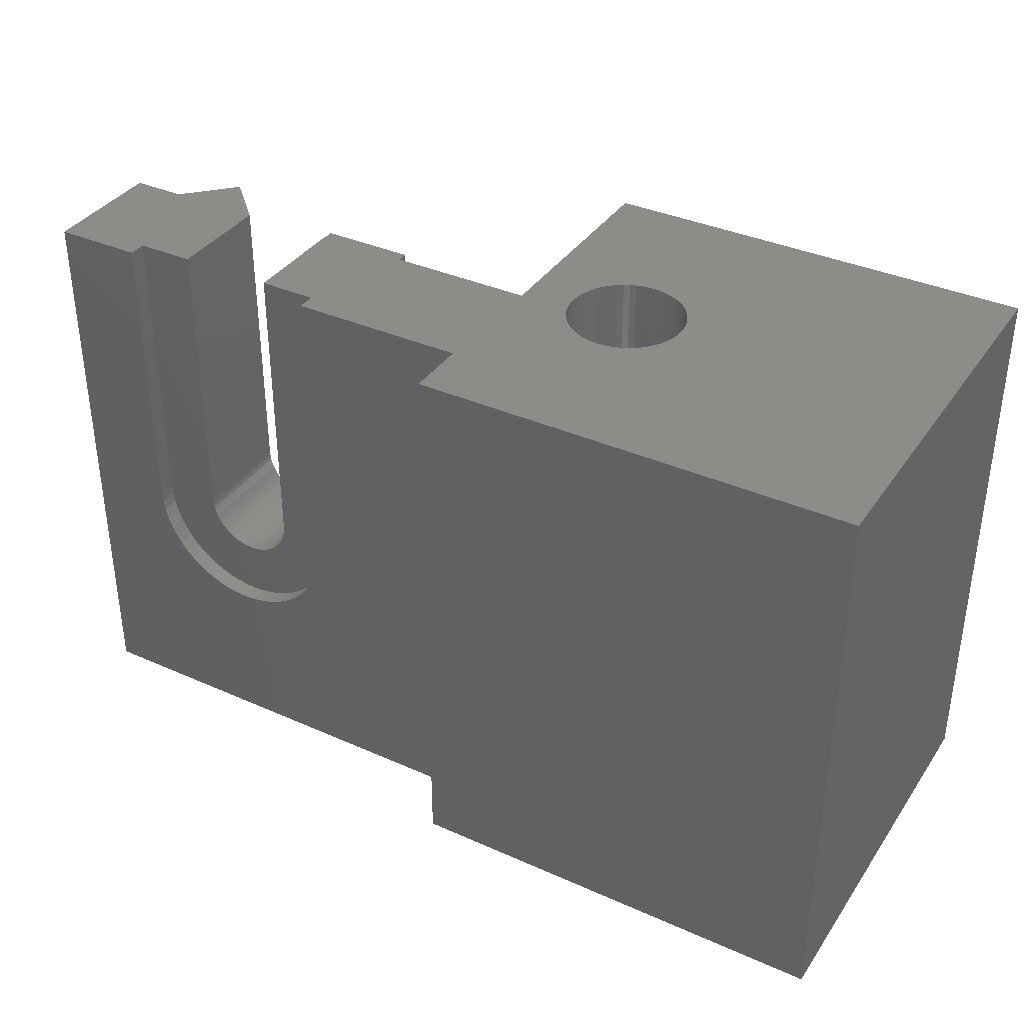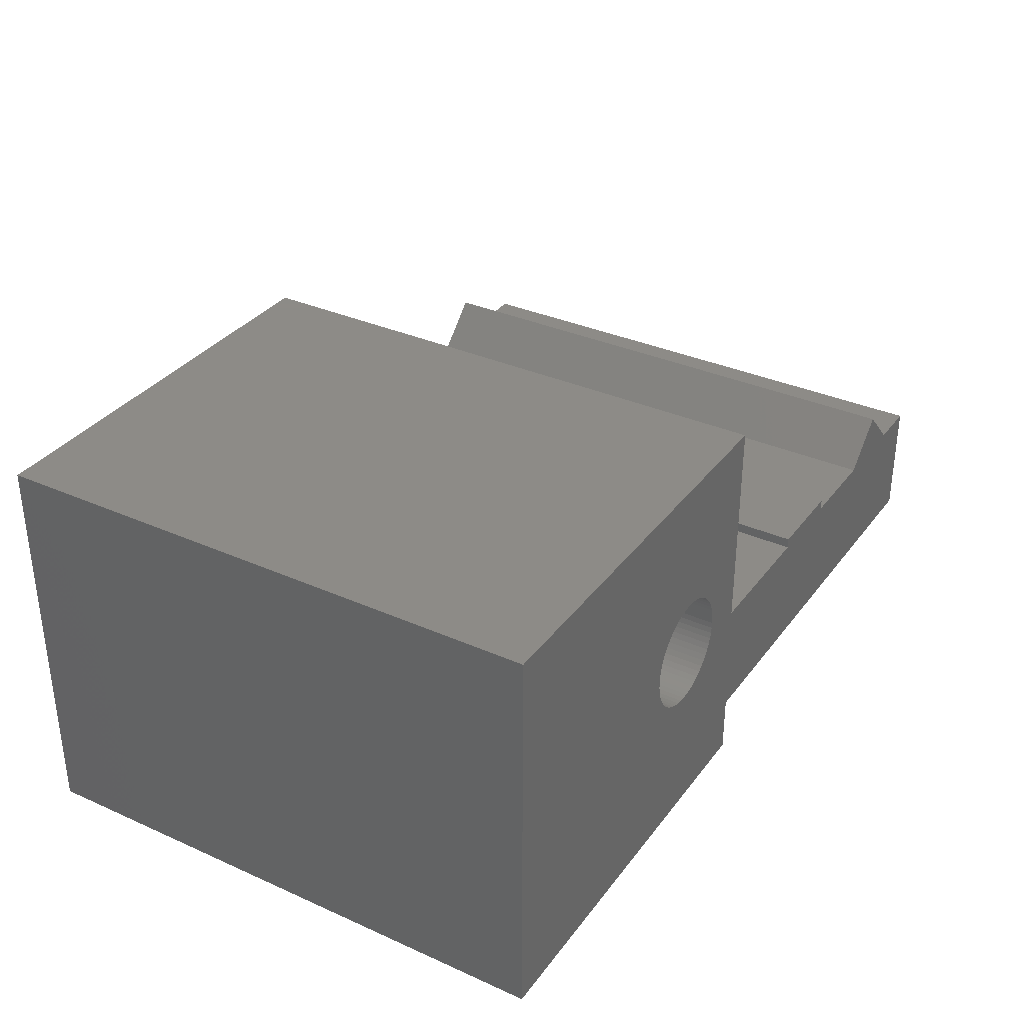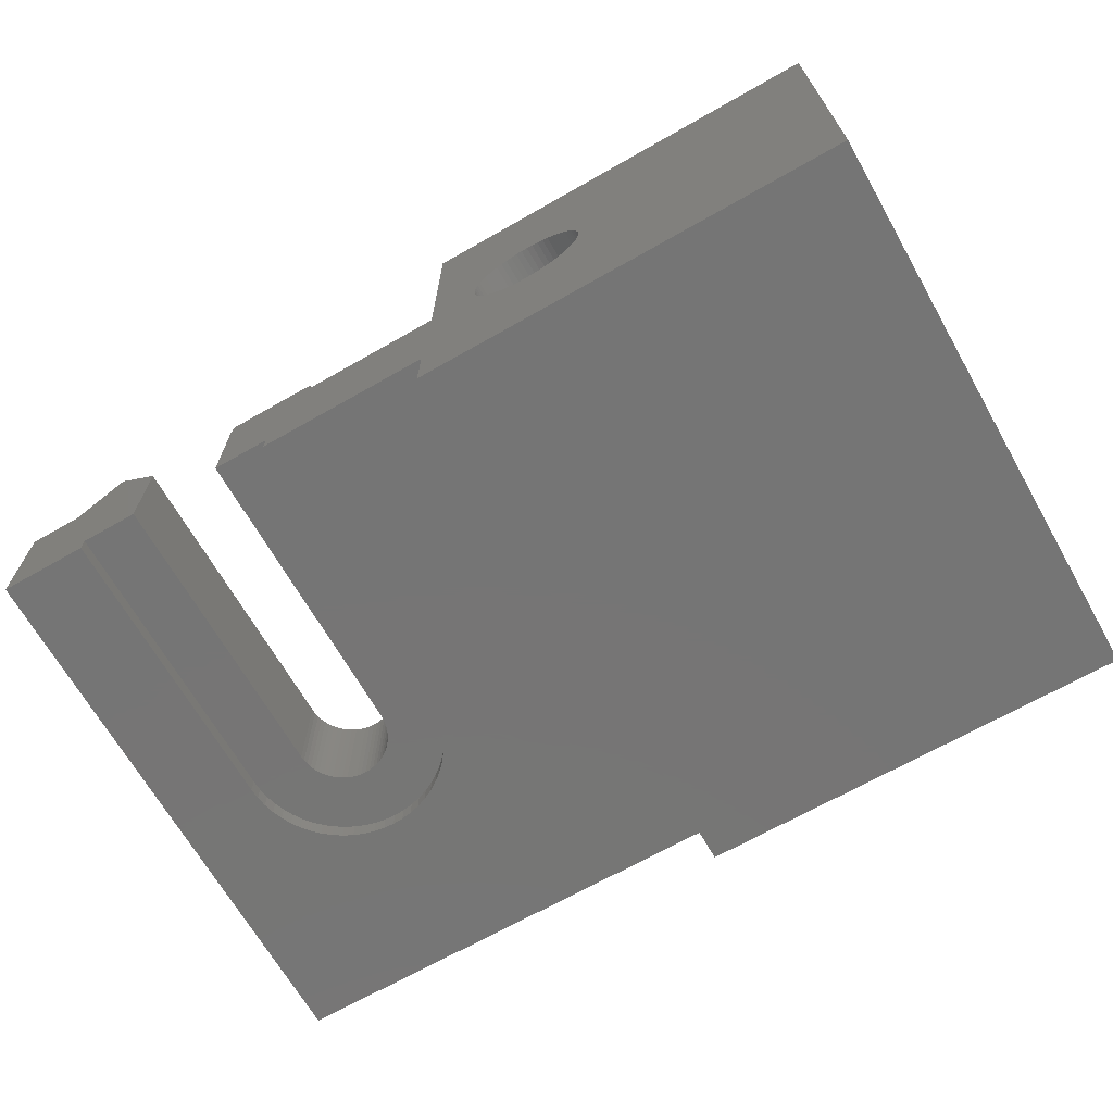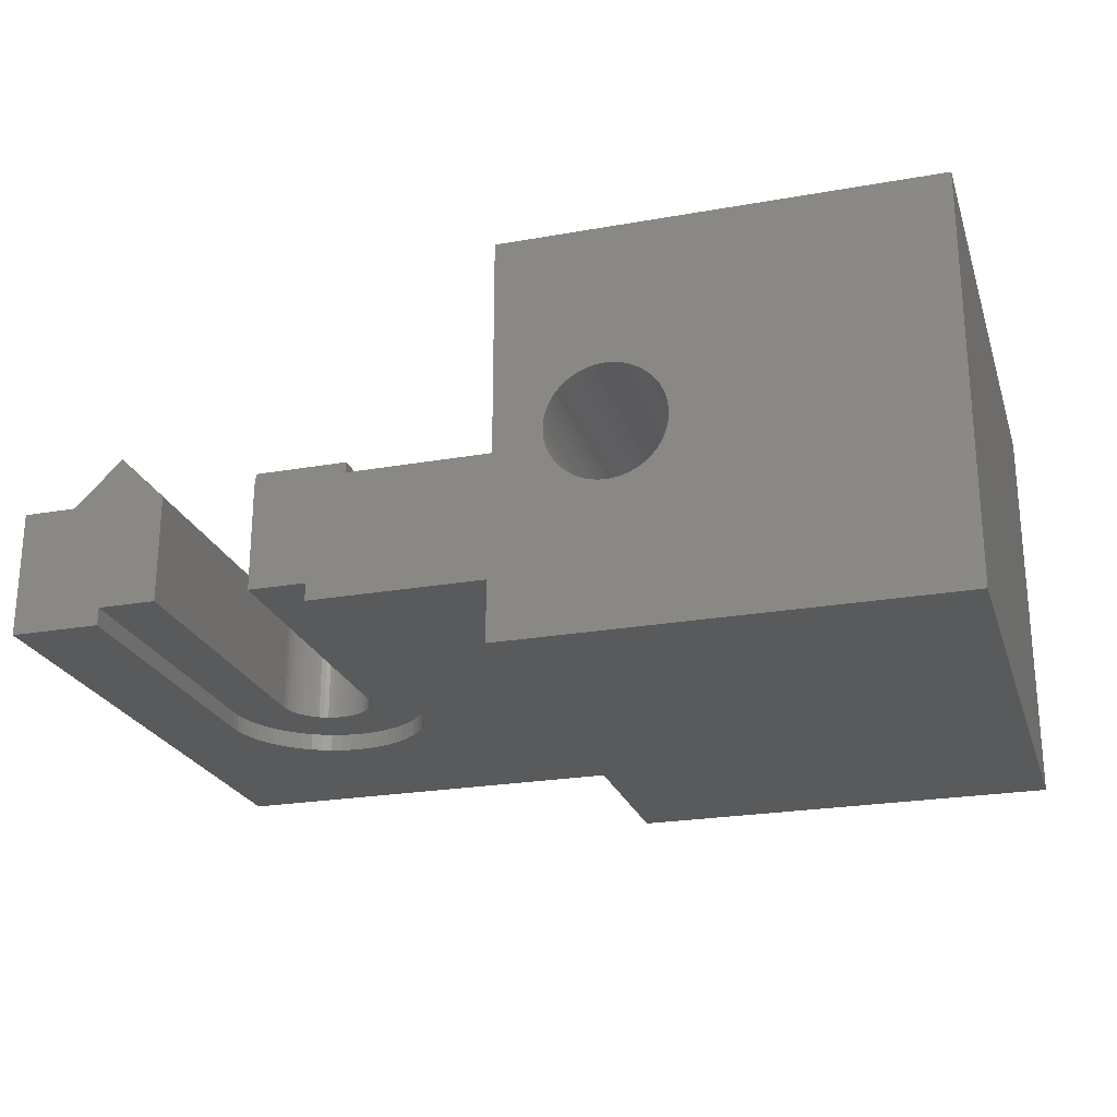
<metadata>
{"format":"stl","ext":"stl","renderer":"f3d","projection":"perspective","resolution":1024,"background":"white","views":[{"elev":36.7,"azim":30.0,"up":"+Z"},{"elev":33.8,"azim":121.2,"up":"+Y"},{"elev":-67.8,"azim":29.7,"up":"+Y"},{"elev":-23.7,"azim":16.5,"up":"+Y"}]}
</metadata>
<code>
# stl→obj: 281 verts, 562 faces
v 3.439 -8 10.27
v -10.8 -8 0
v 15.6 -8 0
v 15.6 -8 32
v 5.85 -8 32
v 5.85 -8 15
v 5.818 -8 14.39
v 5.722 -8 13.78
v 5.564 -8 13.19
v 5.344 -8 12.62
v 5.066 -8 12.07
v 4.733 -8 11.56
v 4.347 -8 11.09
v 3.914 -8 10.65
v 2.379 -8 9.656
v 1.808 -8 9.436
v 2.925 -8 9.934
v 1.216 -8 9.278
v -5.722 -8 13.78
v -5.818 -8 14.39
v -10.8 -8 32
v 0.6115 -8 9.182
v 0 -8 9.15
v -0.6115 -8 9.182
v -1.216 -8 9.278
v -1.808 -8 9.436
v -2.379 -8 9.656
v -2.925 -8 9.934
v -3.439 -8 10.27
v -3.914 -8 10.65
v -4.347 -8 11.09
v -4.733 -8 11.56
v -5.066 -8 12.07
v -5.344 -8 12.62
v -5.564 -8 13.19
v -5.85 -8 15
v -5.85 -8 32
v -10.8 -1 0
v -7.85 -1 0
v -2.65 -1 0
v -5.25 1.6 0
v 15.8 -1 0
v 7.8 -1 0
v 2.7 -1 0
v 2.7 -0.4 0
v 7.8 -0.4 0
v 21.8 -3.3 0
v 21.46 -3.282 0
v 23.14 3.015 0
v 15.8 11.4 0
v 40 11.4 0
v 24.01 -2.452 0
v 40 -11.4 0
v 23.45 2.858 0
v 18.5 0 0
v 23.74 2.67 0
v 18.52 -0.3449 0
v 24.01 2.452 0
v 18.57 -0.6861 0
v 18.66 -1.02 0
v 24.25 2.208 0
v 18.79 -1.342 0
v 24.47 1.94 0
v 18.94 -1.65 0
v 24.66 1.65 0
v 19.13 -1.94 0
v 19.35 -2.208 0
v 24.81 1.342 0
v 19.59 -2.452 0
v 24.94 1.02 0
v 19.86 -2.67 0
v 25.03 0.6861 0
v 20.15 -2.858 0
v 20.46 -3.015 0
v 25.08 0.3449 0
v 20.78 -3.138 0
v 25.1 0 0
v 21.11 -3.228 0
v 25.08 -0.3449 0
v 25.03 -0.6861 0
v 22.14 -3.282 0
v 24.94 -1.02 0
v 22.49 -3.228 0
v 24.81 -1.342 0
v 22.82 -3.138 0
v 24.66 -1.65 0
v 23.14 -3.015 0
v 24.47 -1.94 0
v 23.45 -2.858 0
v 24.25 -2.208 0
v 23.74 -2.67 0
v 22.82 3.138 0
v 19.13 1.94 0
v 19.35 2.208 0
v 22.49 3.228 0
v 22.14 3.282 0
v 21.8 3.3 0
v 21.46 3.282 0
v 21.11 3.228 0
v 20.78 3.138 0
v 20.46 3.015 0
v 20.15 2.858 0
v 19.86 2.67 0
v 19.59 2.452 0
v 18.94 1.65 0
v 18.79 1.342 0
v 18.66 1.02 0
v 18.57 0.6861 0
v 18.52 0.3449 0
v 15.6 -11.4 0
v -10.8 -1 32
v -2.65 -7.01 32
v -5.85 -7.01 32
v -2.65 -1 32
v -7.85 -1 32
v -5.25 1.6 32
v -5.85 -7.01 15
v -5.818 -7.01 14.39
v -5.722 -7.01 13.78
v -5.564 -7.01 13.19
v -5.344 -7.01 12.62
v -5.066 -7.01 12.07
v -4.733 -7.01 11.56
v -4.347 -7.01 11.09
v -3.914 -7.01 10.65
v -3.439 -7.01 10.27
v -2.925 -7.01 9.934
v -2.379 -7.01 9.656
v -1.808 -7.01 9.436
v -1.216 -7.01 9.278
v -0.6115 -7.01 9.182
v 0 -7.01 9.15
v 0.6115 -7.01 9.182
v 1.216 -7.01 9.278
v 1.808 -7.01 9.436
v 2.379 -7.01 9.656
v 2.925 -7.01 9.934
v 3.439 -7.01 10.27
v 3.914 -7.01 10.65
v 4.347 -7.01 11.09
v 4.733 -7.01 11.56
v 5.066 -7.01 12.07
v 5.344 -7.01 12.62
v 5.564 -7.01 13.19
v 5.722 -7.01 13.78
v 5.818 -7.01 14.39
v 5.85 -7.01 15
v 5.85 -7.01 32
v 40 -11.4 32
v 2.65 -1 32
v 2.65 -7.01 32
v 15.6 -11.4 32
v 20.46 -3.015 32
v 15.8 -1 32
v 7.8 -1 32
v 20.78 3.138 32
v 21.11 3.228 32
v 40 11.4 32
v 2.7 -1 32
v 23.45 2.858 32
v 23.74 2.67 32
v 7.8 -0.4 32
v 18.57 -0.6861 32
v 18.52 -0.3449 32
v 18.5 0 32
v 18.52 0.3449 32
v 18.57 0.6861 32
v 21.8 3.3 32
v 22.14 3.282 32
v 22.49 3.228 32
v 20.46 3.015 32
v 21.46 3.282 32
v 23.14 3.015 32
v 22.82 3.138 32
v 19.86 -2.67 32
v 19.59 -2.452 32
v 24.01 2.452 32
v 23.45 -2.858 32
v 23.14 -3.015 32
v 24.25 2.208 32
v 24.47 1.94 32
v 24.66 1.65 32
v 24.81 1.342 32
v 24.94 1.02 32
v 25.03 0.6861 32
v 25.08 0.3449 32
v 25.1 0 32
v 25.08 -0.3449 32
v 25.03 -0.6861 32
v 24.94 -1.02 32
v 24.81 -1.342 32
v 24.66 -1.65 32
v 24.47 -1.94 32
v 24.25 -2.208 32
v 24.01 -2.452 32
v 23.74 -2.67 32
v 20.78 -3.138 32
v 20.15 -2.858 32
v 19.13 -1.94 32
v 18.94 -1.65 32
v 22.82 -3.138 32
v 22.49 -3.228 32
v 22.14 -3.282 32
v 19.35 -2.208 32
v 21.8 -3.3 32
v 21.46 -3.282 32
v 21.11 -3.228 32
v 18.79 -1.342 32
v 18.66 -1.02 32
v 2.7 -0.4 32
v 15.8 11.4 32
v 20.15 2.858 32
v 19.86 2.67 32
v 19.59 2.452 32
v 19.35 2.208 32
v 19.13 1.94 32
v 18.94 1.65 32
v 18.79 1.342 32
v 18.66 1.02 32
v -2.65 -1 15
v -2.635 -1 14.72
v -2.592 -1 14.45
v -2.52 -1 14.18
v -2.421 -1 13.92
v -2.144 -1 13.44
v -2.295 -1 13.68
v -1.969 -1 13.23
v -1.773 -1 13.03
v -1.558 -1 12.86
v -1.325 -1 12.71
v -1.078 -1 12.58
v -0.8189 -1 12.48
v -0.551 -1 12.41
v -0.277 -1 12.36
v 0 -1 12.35
v 0.277 -1 12.36
v 0.551 -1 12.41
v 0.8189 -1 12.48
v 1.078 -1 12.58
v 1.325 -1 12.71
v 1.558 -1 12.86
v 1.773 -1 13.03
v 1.969 -1 13.23
v 2.144 -1 13.44
v 2.295 -1 13.68
v 2.421 -1 13.92
v 2.52 -1 14.18
v 2.592 -1 14.45
v 2.635 -1 14.72
v 2.65 -1 15
v -2.65 -7.01 15
v -0.8189 -7.01 12.48
v -1.078 -7.01 12.58
v -1.325 -7.01 12.71
v 0.551 -7.01 12.41
v 0.277 -7.01 12.36
v 1.078 -7.01 12.58
v 0.8189 -7.01 12.48
v 1.558 -7.01 12.86
v 1.325 -7.01 12.71
v 1.969 -7.01 13.23
v 1.773 -7.01 13.03
v 2.295 -7.01 13.68
v 2.144 -7.01 13.44
v 2.52 -7.01 14.18
v 2.421 -7.01 13.92
v 2.592 -7.01 14.45
v -1.773 -7.01 13.03
v -1.969 -7.01 13.23
v 2.635 -7.01 14.72
v 0 -7.01 12.35
v -0.277 -7.01 12.36
v -0.551 -7.01 12.41
v -1.558 -7.01 12.86
v -2.144 -7.01 13.44
v -2.295 -7.01 13.68
v -2.421 -7.01 13.92
v -2.52 -7.01 14.18
v -2.592 -7.01 14.45
v -2.635 -7.01 14.72
v 2.65 -7.01 15
f 1 2 3
f 4 5 3
f 5 6 3
f 6 7 3
f 7 8 3
f 8 9 3
f 9 10 3
f 11 12 3
f 12 13 3
f 13 14 3
f 15 16 2
f 14 1 3
f 17 2 1
f 16 18 2
f 19 20 21
f 22 2 18
f 23 2 22
f 24 2 23
f 25 2 24
f 26 2 25
f 27 2 26
f 28 2 27
f 29 2 28
f 30 2 29
f 31 2 30
f 32 2 31
f 33 2 32
f 34 2 33
f 35 2 34
f 21 2 35
f 20 36 21
f 21 35 19
f 10 11 3
f 17 15 2
f 36 37 21
f 2 38 3
f 3 38 39
f 40 39 41
f 3 39 40
f 42 3 43
f 3 44 45
f 43 45 46
f 3 45 43
f 47 3 48
f 49 50 51
f 52 51 53
f 44 3 40
f 49 51 54
f 42 55 3
f 54 51 56
f 55 57 3
f 56 51 58
f 57 59 3
f 59 60 3
f 58 51 61
f 60 62 3
f 61 51 63
f 62 64 3
f 63 51 65
f 64 66 3
f 66 67 3
f 65 51 68
f 67 69 3
f 68 51 70
f 69 71 3
f 70 51 72
f 71 73 3
f 73 74 3
f 72 51 75
f 74 76 3
f 75 51 77
f 76 78 3
f 77 51 79
f 78 48 3
f 79 51 80
f 3 47 53
f 47 81 53
f 80 51 82
f 81 83 53
f 82 51 84
f 83 85 53
f 84 51 86
f 85 87 53
f 86 51 88
f 87 89 53
f 88 51 90
f 89 91 53
f 91 52 53
f 90 51 52
f 92 50 49
f 93 42 94
f 95 50 92
f 96 50 95
f 97 50 96
f 98 50 97
f 99 50 98
f 100 50 99
f 101 50 100
f 102 50 101
f 103 50 102
f 104 50 103
f 42 50 104
f 42 104 94
f 105 42 93
f 106 42 105
f 107 42 106
f 108 42 107
f 109 42 108
f 42 109 55
f 3 53 110
f 2 21 38
f 38 21 111
f 111 21 37
f 112 111 113
f 113 111 37
f 114 115 112
f 115 111 112
f 116 115 114
f 117 113 37
f 36 117 37
f 117 36 20
f 118 117 20
f 19 119 118
f 20 19 118
f 35 120 119
f 19 35 119
f 34 121 120
f 35 34 120
f 33 122 121
f 34 33 121
f 32 123 122
f 33 32 122
f 31 124 123
f 32 31 123
f 30 125 124
f 31 30 124
f 29 126 125
f 30 29 125
f 28 127 126
f 29 28 126
f 27 128 127
f 28 27 127
f 26 129 128
f 27 26 128
f 25 130 129
f 26 25 129
f 24 131 130
f 25 24 130
f 23 132 131
f 24 23 131
f 22 133 132
f 23 22 132
f 18 134 133
f 22 18 133
f 16 135 134
f 18 16 134
f 15 136 135
f 16 15 135
f 17 137 136
f 15 17 136
f 1 138 137
f 17 1 137
f 14 139 138
f 1 14 138
f 140 139 13
f 13 139 14
f 141 140 12
f 12 140 13
f 142 141 11
f 11 141 12
f 143 142 10
f 10 142 11
f 144 143 9
f 9 143 10
f 145 144 8
f 8 144 9
f 146 145 7
f 7 145 8
f 147 146 6
f 146 7 6
f 148 147 5
f 5 147 6
f 4 149 150
f 150 151 148
f 4 150 148
f 5 4 148
f 152 149 4
f 153 154 155
f 156 157 158
f 149 155 159
f 160 161 158
f 149 159 150
f 155 162 159
f 163 164 154
f 164 165 154
f 165 166 154
f 166 167 154
f 168 169 158
f 169 170 158
f 156 158 171
f 157 172 158
f 172 168 158
f 173 160 158
f 170 174 158
f 174 173 158
f 175 176 154
f 161 177 158
f 178 179 149
f 149 158 177
f 149 177 180
f 149 180 181
f 149 181 182
f 149 182 183
f 149 183 184
f 149 184 185
f 149 185 186
f 149 186 187
f 149 187 188
f 149 188 189
f 149 189 190
f 149 190 191
f 149 191 192
f 149 192 193
f 149 193 194
f 149 194 195
f 149 195 196
f 197 153 149
f 149 196 178
f 198 175 154
f 199 200 154
f 149 179 201
f 149 201 202
f 149 202 203
f 176 204 154
f 149 203 205
f 204 199 154
f 149 205 206
f 149 206 207
f 153 198 154
f 149 207 197
f 149 153 155
f 200 208 154
f 208 209 154
f 209 163 154
f 210 159 162
f 211 171 158
f 211 212 171
f 211 213 212
f 211 214 213
f 211 215 214
f 211 216 215
f 211 217 216
f 211 218 217
f 211 219 218
f 211 167 219
f 211 154 167
f 110 152 3
f 3 152 4
f 152 110 53
f 149 152 53
f 149 53 51
f 158 149 51
f 50 211 51
f 51 211 158
f 42 154 50
f 50 154 211
f 43 155 42
f 42 155 154
f 155 43 46
f 162 155 46
f 45 210 46
f 46 210 162
f 44 159 45
f 45 159 210
f 40 220 221
f 40 221 222
f 40 222 223
f 40 223 44
f 223 224 44
f 225 44 226
f 226 44 224
f 227 44 225
f 44 227 228
f 228 229 44
f 229 230 44
f 230 231 44
f 231 232 44
f 232 233 44
f 233 234 44
f 234 235 44
f 235 236 44
f 236 237 44
f 237 238 44
f 238 239 44
f 239 240 44
f 240 241 44
f 241 242 44
f 242 243 44
f 243 244 44
f 244 245 44
f 245 246 44
f 246 247 44
f 247 248 44
f 248 249 44
f 249 250 44
f 44 250 150
f 44 150 159
f 41 116 40
f 220 116 114
f 40 116 220
f 39 115 41
f 41 115 116
f 38 111 39
f 39 111 115
f 109 166 165
f 55 109 165
f 165 164 57
f 55 165 57
f 108 167 166
f 109 108 166
f 107 219 167
f 108 107 167
f 106 218 219
f 107 106 219
f 105 217 218
f 106 105 218
f 93 216 217
f 105 93 217
f 94 215 216
f 93 94 216
f 104 214 215
f 94 104 215
f 103 213 214
f 104 103 214
f 102 212 213
f 103 102 213
f 101 171 212
f 102 101 212
f 100 156 171
f 101 100 171
f 99 157 156
f 100 99 156
f 98 172 157
f 99 98 157
f 97 168 172
f 98 97 172
f 96 169 168
f 97 96 168
f 95 170 169
f 96 95 169
f 92 174 170
f 95 92 170
f 49 173 174
f 92 49 174
f 54 160 173
f 49 54 173
f 56 161 160
f 54 56 160
f 58 177 161
f 56 58 161
f 61 180 177
f 58 61 177
f 181 180 63
f 63 180 61
f 182 181 65
f 65 181 63
f 183 182 68
f 68 182 65
f 184 183 70
f 70 183 68
f 185 184 72
f 72 184 70
f 186 185 75
f 75 185 72
f 187 186 77
f 77 186 75
f 187 77 188
f 188 77 79
f 188 79 189
f 189 79 80
f 189 80 190
f 190 80 82
f 190 82 191
f 191 82 84
f 191 84 192
f 192 84 86
f 192 86 193
f 193 86 88
f 193 88 194
f 194 88 90
f 194 90 195
f 195 90 52
f 195 52 196
f 196 52 91
f 196 91 178
f 178 91 89
f 178 89 179
f 179 89 87
f 179 87 201
f 201 87 85
f 201 85 202
f 202 85 83
f 202 83 203
f 203 83 81
f 203 81 205
f 205 81 47
f 205 47 206
f 206 47 48
f 206 48 207
f 207 48 78
f 207 78 197
f 197 78 76
f 197 76 153
f 153 76 74
f 153 74 198
f 198 74 73
f 198 73 175
f 175 73 71
f 175 71 176
f 176 71 69
f 176 69 204
f 204 69 67
f 199 204 67
f 66 199 67
f 200 199 66
f 64 200 66
f 208 200 64
f 62 208 64
f 209 208 62
f 60 209 62
f 163 209 60
f 59 163 60
f 164 163 59
f 57 164 59
f 251 220 114
f 112 251 114
f 251 112 113
f 117 251 113
f 118 119 120
f 122 118 121
f 121 118 120
f 123 118 122
f 124 118 123
f 125 118 124
f 126 118 125
f 127 118 126
f 128 118 127
f 129 118 128
f 130 118 129
f 131 118 130
f 132 118 131
f 133 118 132
f 134 118 133
f 135 118 134
f 136 118 135
f 137 118 136
f 138 118 137
f 139 118 138
f 252 118 139
f 253 254 118
f 255 256 140
f 257 258 141
f 259 260 142
f 261 262 143
f 263 264 144
f 265 266 145
f 267 265 146
f 268 269 118
f 147 270 146
f 270 267 146
f 146 265 145
f 145 266 144
f 266 263 144
f 144 264 143
f 264 261 143
f 143 262 142
f 262 259 142
f 142 260 141
f 260 257 141
f 141 258 140
f 258 255 140
f 140 256 139
f 256 271 139
f 271 272 139
f 272 273 139
f 273 252 139
f 253 118 252
f 254 274 118
f 274 268 118
f 269 275 118
f 275 276 118
f 276 277 118
f 277 278 118
f 279 280 118
f 251 118 280
f 117 118 251
f 281 270 147
f 278 279 118
f 147 148 151
f 281 147 151
f 150 250 151
f 151 250 281
f 250 249 281
f 281 249 270
f 249 248 270
f 270 248 267
f 248 247 267
f 267 247 265
f 247 246 265
f 265 246 266
f 246 245 266
f 266 245 263
f 245 244 263
f 263 244 264
f 244 243 264
f 264 243 261
f 243 242 261
f 261 242 262
f 262 242 241
f 259 262 241
f 259 241 240
f 260 259 240
f 260 240 239
f 257 260 239
f 257 239 238
f 258 257 238
f 258 238 237
f 255 258 237
f 255 237 236
f 256 255 236
f 256 236 235
f 271 256 235
f 271 235 234
f 272 271 234
f 272 234 233
f 273 272 233
f 273 233 232
f 252 273 232
f 252 232 231
f 253 252 231
f 253 231 230
f 254 253 230
f 254 230 229
f 274 254 229
f 274 229 228
f 268 274 228
f 268 228 227
f 269 268 227
f 269 227 225
f 275 269 225
f 275 225 226
f 276 275 226
f 276 226 224
f 277 276 224
f 277 224 223
f 278 277 223
f 278 223 222
f 279 278 222
f 279 222 221
f 280 279 221
f 280 221 220
f 251 280 220

</code>
